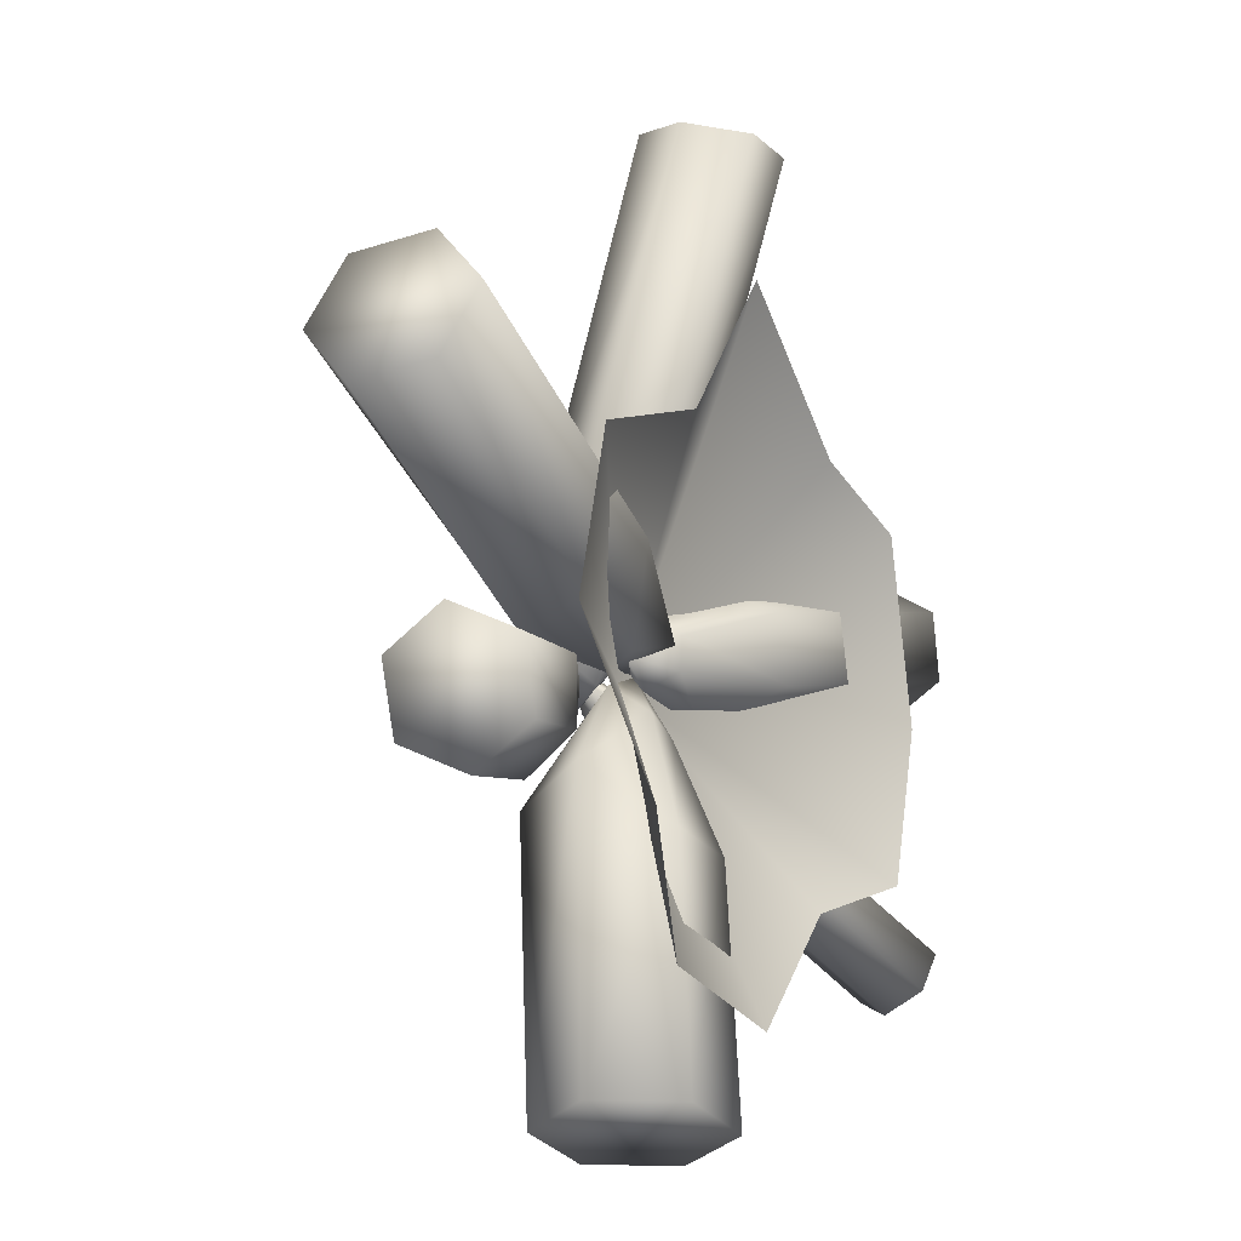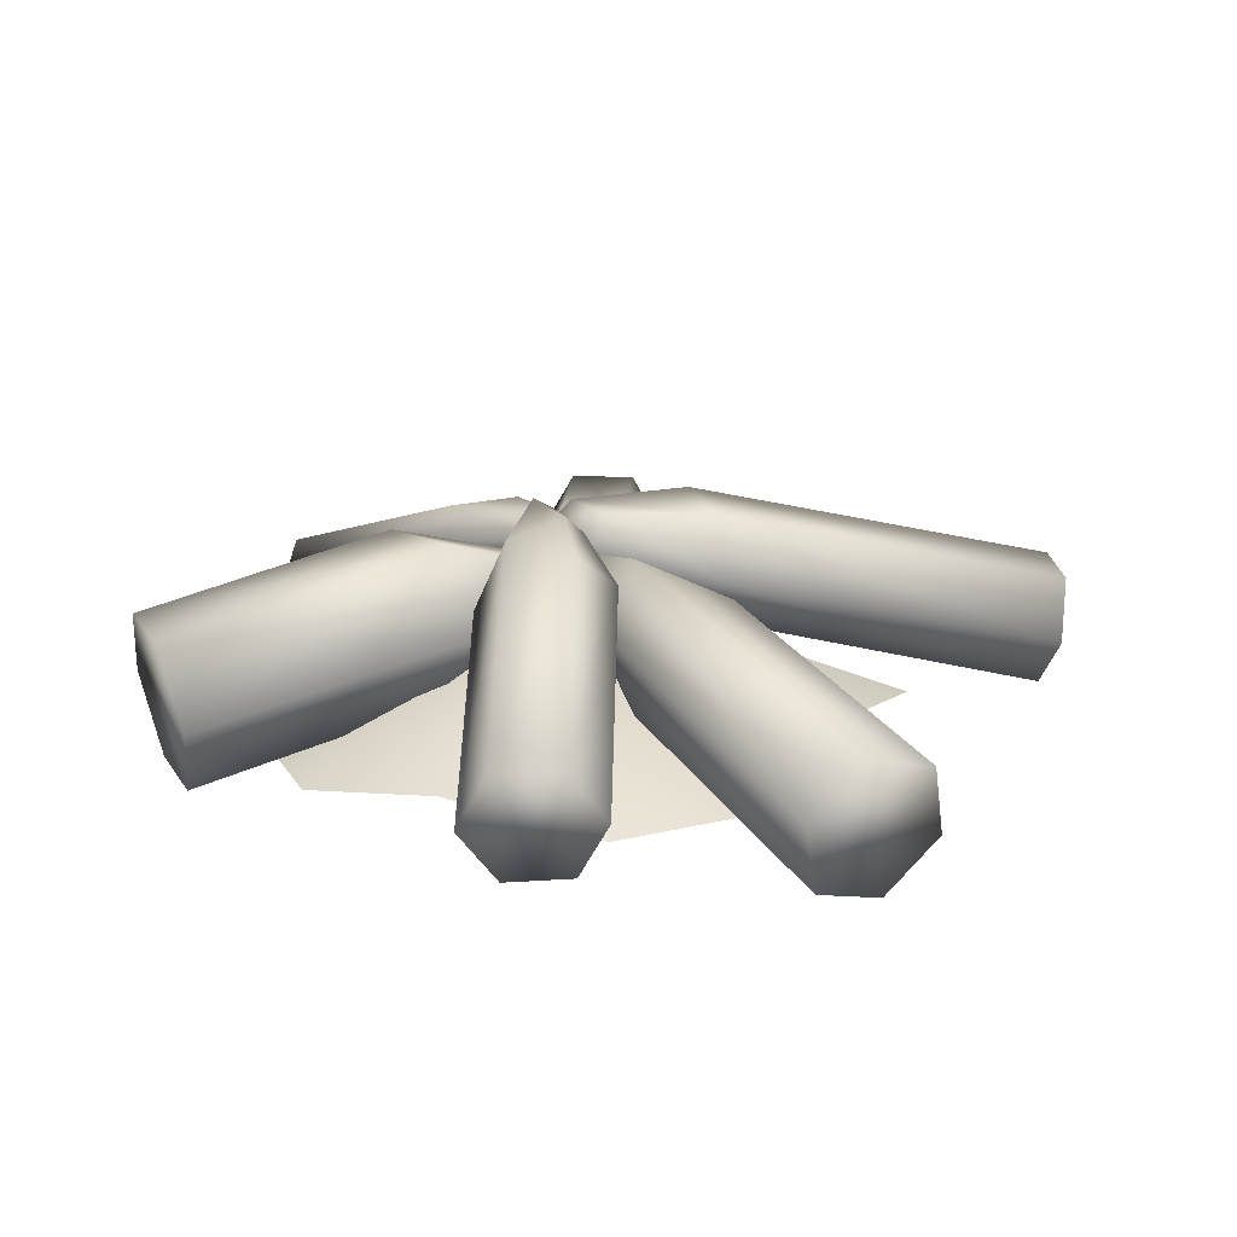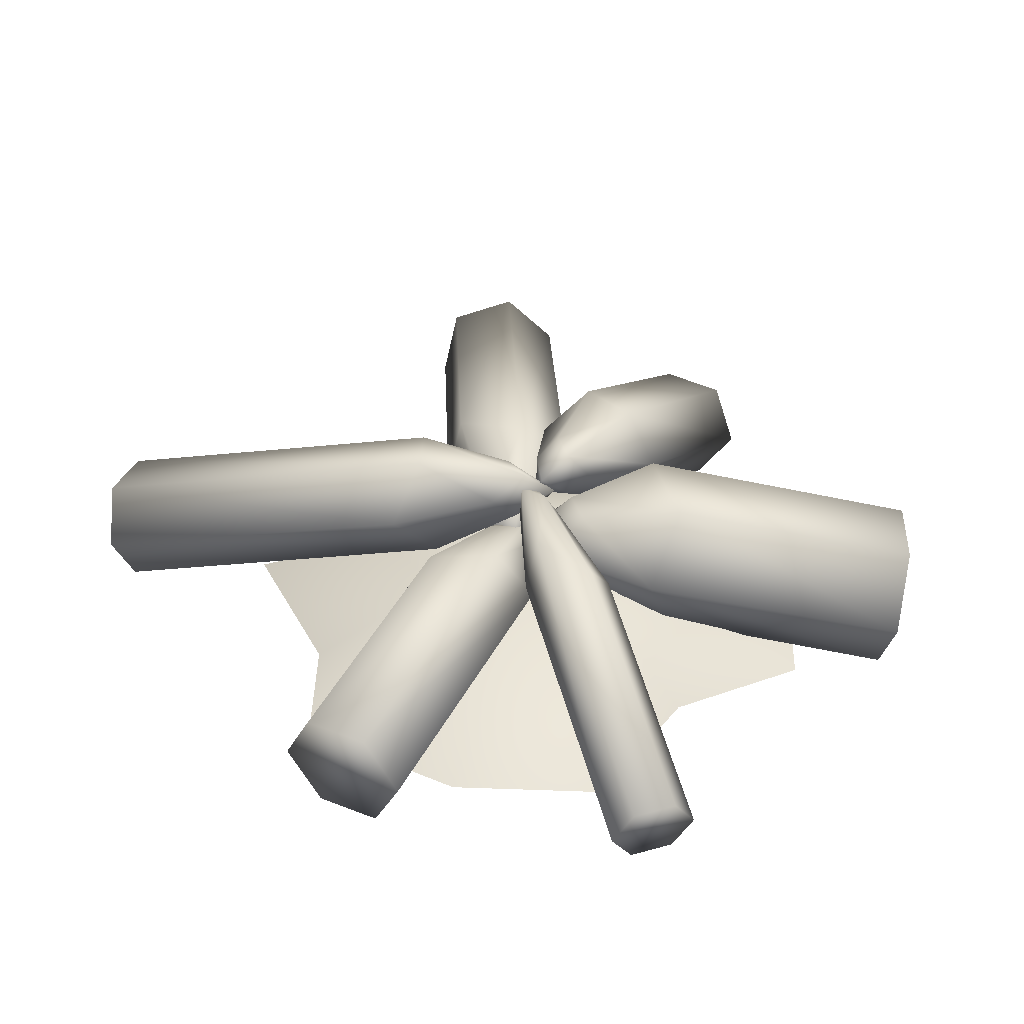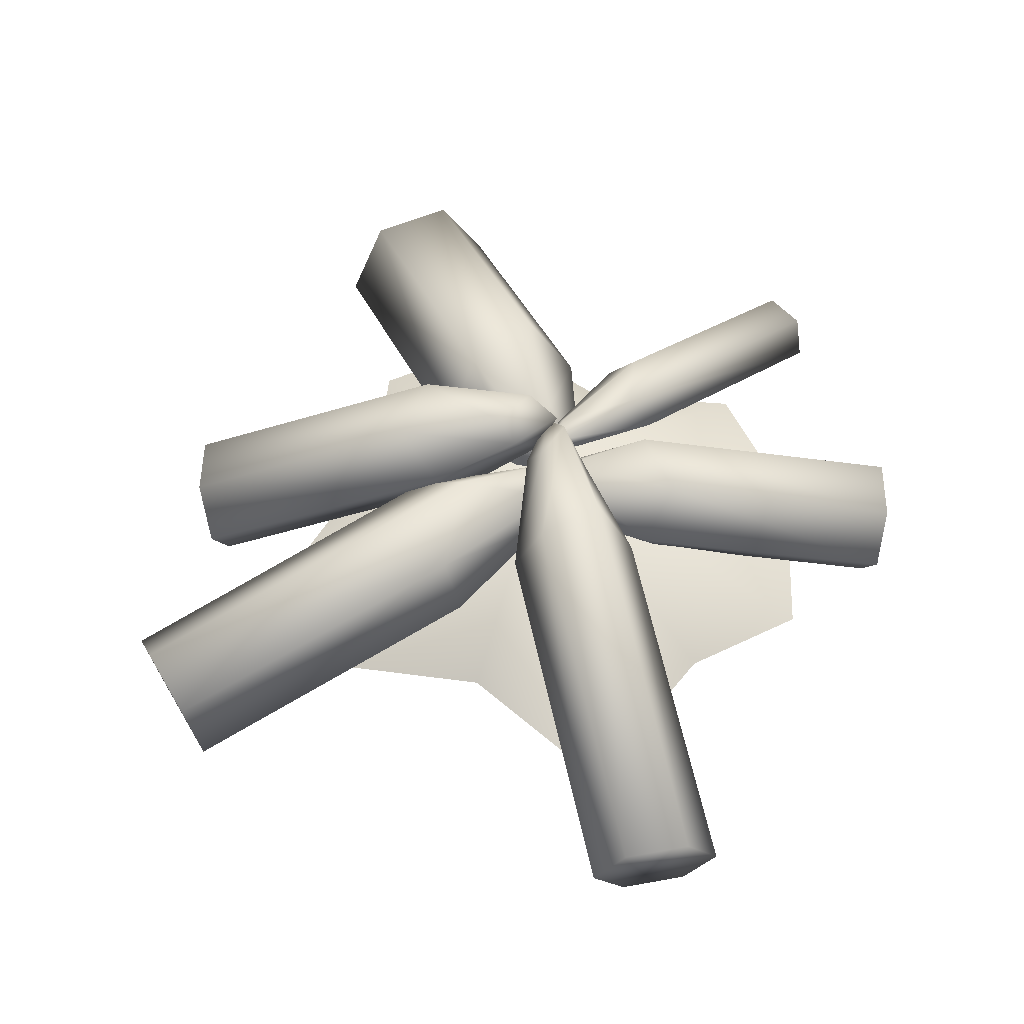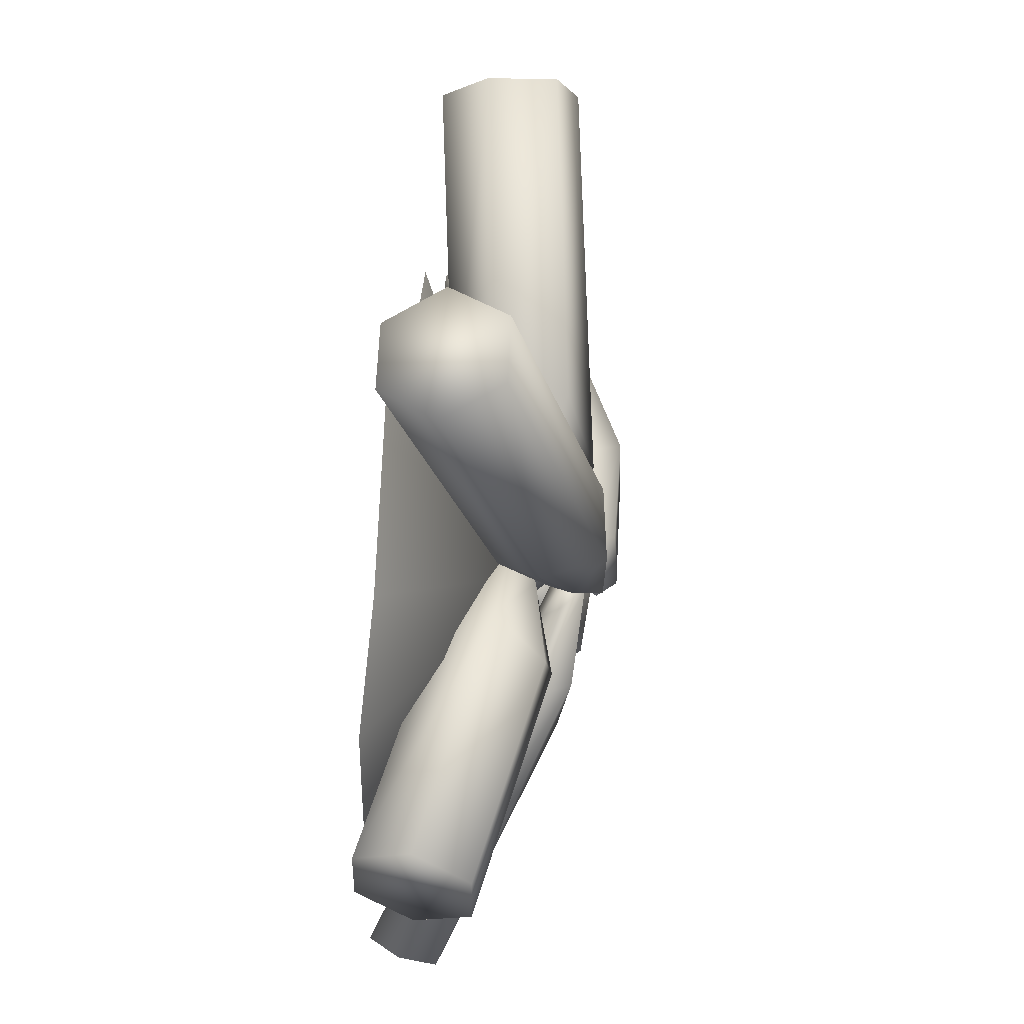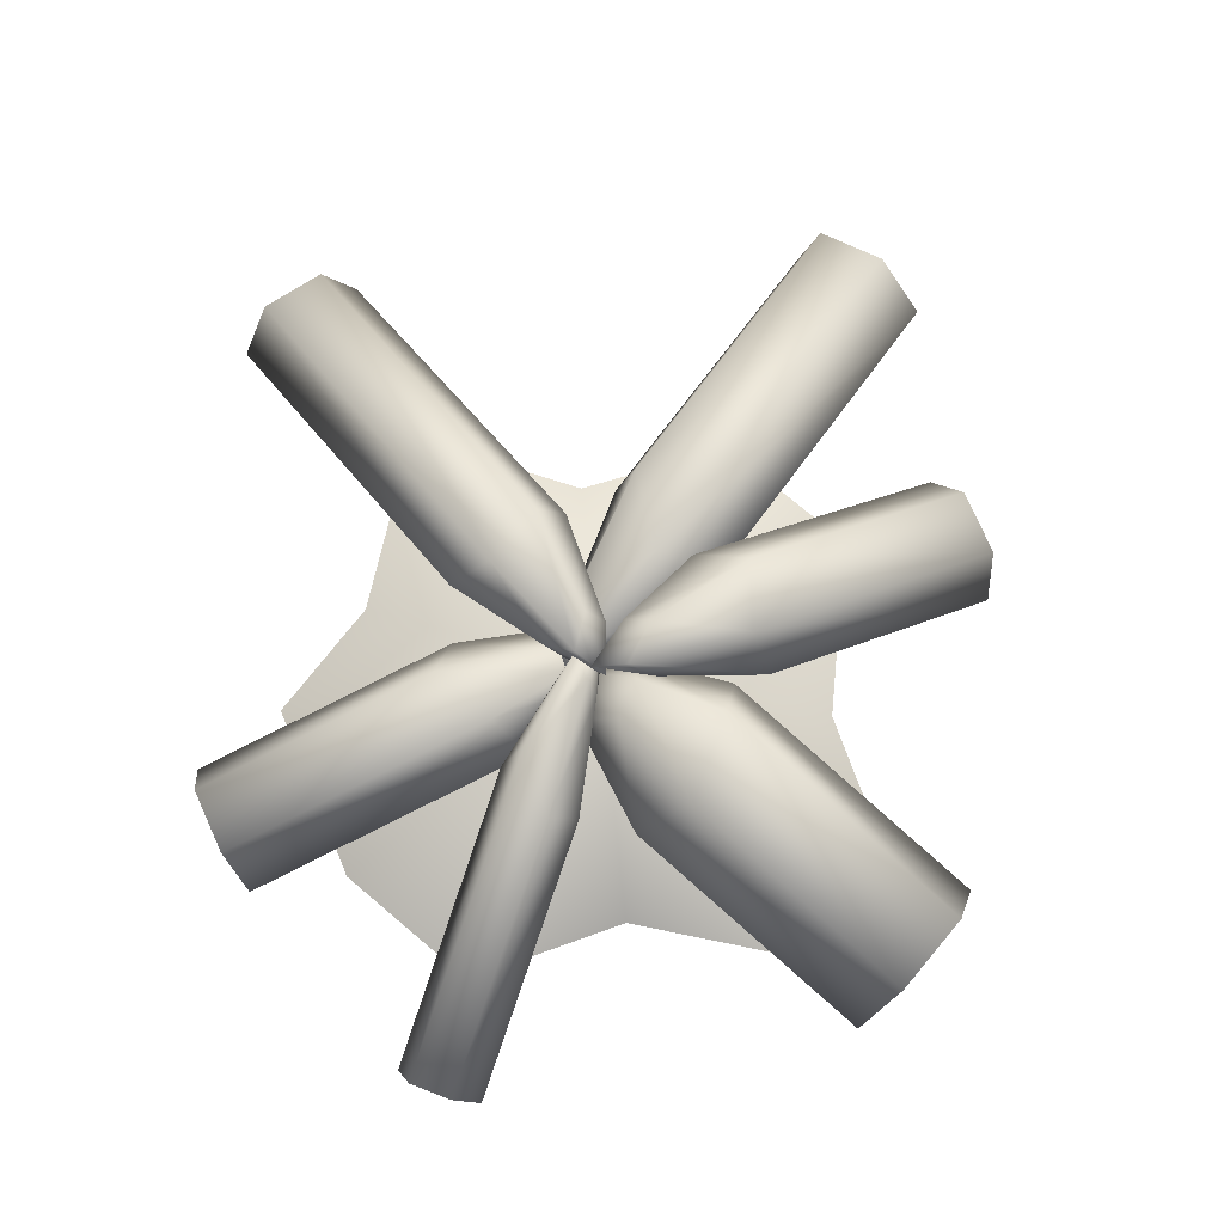
<metadata>
{"format":"obj","ext":"obj","renderer":"f3d","projection":"perspective","resolution":1024,"background":"white","views":[{"elev":-13.0,"azim":-60.0,"up":"+Z"},{"elev":20.7,"azim":-98.6,"up":"+Y"},{"elev":34.7,"azim":107.8,"up":"+Y"},{"elev":54.2,"azim":-10.0,"up":"+Y"},{"elev":63.6,"azim":95.7,"up":"+Z"},{"elev":73.8,"azim":145.2,"up":"+Y"}]}
</metadata>
<code>
g default
v 11.81 43.35 -15.08
v 14.99 48.55 -8.162
v 7.913 46.99 -1.708
v 4.725 41.08 -4.671
v 8.62 36.07 -10.38
v 15.7 35.55 -5.104
v 18.89 41.23 -0.8643
v 18.62 48.92 18.67
v 3.488 46.71 22.94
v -3.32 34.15 22.23
v 4.999 25.31 8.954
v 20.13 24.29 14.08
v 26.93 34.66 23.06
v 23.85 27.07 104.7
v 8.726 26.21 104.5
v 1.917 12.88 102.2
v 10.24 0.413 99.94
v 25.36 1.272 100.1
v 32.17 14.6 102.5
v 20.89 28.91 -6.938
v 14.3 21.3 -2.67
v 8.163 26.62 5.636
v 9.857 34.23 3.151
v 13.09 36.51 -5.968
v 4.69 31.19 -8.982
v 1.414 23.58 -5.922
v -16.7 9.901 10.73
v -18.02 20.69 24.19
v -21.36 36.48 21.41
v -13.11 43.75 1.447
v -23.43 32.9 -7.767
v -30.35 15.13 -1.261
v -90.84 -0.2597 37.72
v -88.12 11 49.7
v -91.48 27.09 46.93
v -97.55 31.92 32.18
v -100.3 20.66 20.2
v -96.91 4.568 22.97
v 13.89 47.05 -12.45
v 7.684 51.6 -17.54
v 3.128 44 -21.51
v 5.463 38.62 -17.1
v 8.727 40.06 -9.347
v 1.794 45.19 -7.375
v -1.79 50.31 -12
v -17.94 50.66 -26.55
v -18.36 35.87 -33.42
v -18.87 24.27 -24.96
v -10.85 29.18 -8.215
v -19.63 40.21 -2.95
v -27.22 49.58 -12.83
v -78.17 24.82 -37.06
v -74.25 11.65 -43.18
v -73.14 -0.3445 -34.43
v -75.94 0.8205 -19.57
v -79.86 13.89 -13.46
v -80.97 25.89 -22.2
v 13.51 30.1 -8.45
v 20.89 30.1 -16.54
v 14.72 22.11 -21.74
v 6.297 22.11 -17.54
v 3.072 30.1 -11.76
v 6.156 38.09 -18.07
v 14.24 38.09 -23.52
v 24.28 27.53 -44.33
v 13.61 10.2 -46.13
v -5.856 9.559 -42.66
v -12.46 28.1 -29.26
v -4.256 45.78 -36.69
v 13.03 44.17 -48.28
v 8.112 16.31 -104.7
v -0.7942 -0.5915 -99.87
v -19.82 -0.5915 -94.78
v -29.94 16.31 -94.49
v -21.03 33.21 -99.31
v -2.008 33.2 -104.4
v 7.325 41.62 -5.543
v 10.36 36.8 -10.92
v 15.55 39.74 -16.95
v 15.98 43.83 -14
v 14.48 44.3 -7.304
v 19.59 39.19 -8.483
v 20.28 34.86 -12.21
v 30.46 26.66 -28.68
v 33.19 33.59 -35.72
v 39.04 40.43 -32.88
v 34.89 43.14 -17.91
v 40.41 33.13 -16.64
v 41.82 23.46 -24.57
v 83.79 0.6407 -66.02
v 83.35 9.3 -70.84
v 88.39 17.13 -67.43
v 93.87 16.31 -59.21
v 94.31 7.65 -54.39
v 89.27 -0.1841 -57.8
v 4.099 26.76 -6.128
v 8.649 26.76 1.898
v 15.8 20.62 -0.4189
v 15.21 20.62 -7.734
v 11.16 26.76 -12.07
v 15.74 32.9 -7.637
v 17.61 32.9 -0.0931
v 32.78 24.66 14.43
v 38.55 10.95 7.769
v 42.89 10.69 -6.846
v 33.18 25.98 -16.29
v 36.81 38.5 -7.941
v 40.74 37.22 8.162
v 94.28 13.62 25.49
v 94.03 0.6136 17.73
v 96.71 0.6411 2.815
v 99.65 13.68 -4.332
v 99.9 26.69 3.434
v 97.21 26.66 18.35
v 79.99 -0.05577 -10.78
v 70.69 -0.05577 -45.5
v 34.35 -0.05577 -55.26
v 10.55 -0.05577 -80.22
v -24.17 -0.05577 -70.92
v -31.68 -0.05577 -43.12
v -58.9 -0.05577 -10.78
v -49.59 -0.05577 23.94
v -15.75 -0.05577 35.04
v 9.78 -0.05577 68.68
v 42.14 -0.05577 39.22
v 71.4 -0.05577 30.1
v 10.55 31.9 -10.78
g ge_feudecamp
f 1 3 2
f 1 4 3
f 1 5 4
f 1 6 5
f 1 7 6
f 1 2 7
f 2 9 8
f 2 3 9
f 3 10 9
f 3 4 10
f 4 11 10
f 4 5 11
f 5 12 11
f 5 6 12
f 6 13 12
f 6 7 13
f 7 8 13
f 7 2 8
f 8 15 14
f 8 9 15
f 9 16 15
f 9 10 16
f 10 17 16
f 10 11 17
f 11 18 17
f 11 12 18
f 12 19 18
f 12 13 19
f 13 14 19
f 13 8 14
f 17 14 15
f 15 16 17
f 18 19 14
f 14 17 18
f 20 22 21
f 20 23 22
f 20 24 23
f 20 25 24
f 20 26 25
f 20 21 26
f 21 28 27
f 21 22 28
f 22 29 28
f 22 23 29
f 23 30 29
f 23 24 30
f 24 31 30
f 24 25 31
f 25 32 31
f 25 26 32
f 26 27 32
f 26 21 27
f 27 34 33
f 27 28 34
f 28 35 34
f 28 29 35
f 29 36 35
f 29 30 36
f 30 37 36
f 30 31 37
f 31 38 37
f 31 32 38
f 32 33 38
f 32 27 33
f 36 33 34
f 34 35 36
f 37 38 33
f 33 36 37
f 39 41 40
f 39 42 41
f 39 43 42
f 39 44 43
f 39 45 44
f 39 40 45
f 40 47 46
f 40 41 47
f 41 48 47
f 41 42 48
f 42 49 48
f 42 43 49
f 43 50 49
f 43 44 50
f 44 51 50
f 44 45 51
f 45 46 51
f 45 40 46
f 46 53 52
f 46 47 53
f 47 54 53
f 47 48 54
f 48 55 54
f 48 49 55
f 49 56 55
f 49 50 56
f 50 57 56
f 50 51 57
f 51 52 57
f 51 46 52
f 55 52 53
f 53 54 55
f 56 57 52
f 52 55 56
f 58 60 59
f 58 61 60
f 58 62 61
f 58 63 62
f 58 64 63
f 58 59 64
f 59 66 65
f 59 60 66
f 60 67 66
f 60 61 67
f 61 68 67
f 61 62 68
f 62 69 68
f 62 63 69
f 63 70 69
f 63 64 70
f 64 65 70
f 64 59 65
f 65 72 71
f 65 66 72
f 66 73 72
f 66 67 73
f 67 74 73
f 67 68 74
f 68 75 74
f 68 69 75
f 69 76 75
f 69 70 76
f 70 71 76
f 70 65 71
f 74 71 72
f 72 73 74
f 75 76 71
f 71 74 75
f 77 79 78
f 77 80 79
f 77 81 80
f 77 82 81
f 77 83 82
f 77 78 83
f 78 85 84
f 78 79 85
f 79 86 85
f 79 80 86
f 80 87 86
f 80 81 87
f 81 88 87
f 81 82 88
f 82 89 88
f 82 83 89
f 83 84 89
f 83 78 84
f 84 91 90
f 84 85 91
f 85 92 91
f 85 86 92
f 86 93 92
f 86 87 93
f 87 94 93
f 87 88 94
f 88 95 94
f 88 89 95
f 89 90 95
f 89 84 90
f 93 90 91
f 91 92 93
f 94 95 90
f 90 93 94
f 96 98 97
f 96 99 98
f 96 100 99
f 96 101 100
f 96 102 101
f 96 97 102
f 97 104 103
f 97 98 104
f 98 105 104
f 98 99 105
f 99 106 105
f 99 100 106
f 100 107 106
f 100 101 107
f 101 108 107
f 101 102 108
f 102 103 108
f 102 97 103
f 103 110 109
f 103 104 110
f 104 111 110
f 104 105 111
f 105 112 111
f 105 106 112
f 106 113 112
f 106 107 113
f 107 114 113
f 107 108 114
f 108 109 114
f 108 103 109
f 112 109 110
f 110 111 112
f 113 114 109
f 109 112 113
f 127 115 116
f 127 116 117
f 127 117 118
f 127 118 119
f 127 119 120
f 127 120 121
f 127 121 122
f 127 122 123
f 127 123 124
f 127 124 125
f 127 125 126
f 127 126 115

</code>
